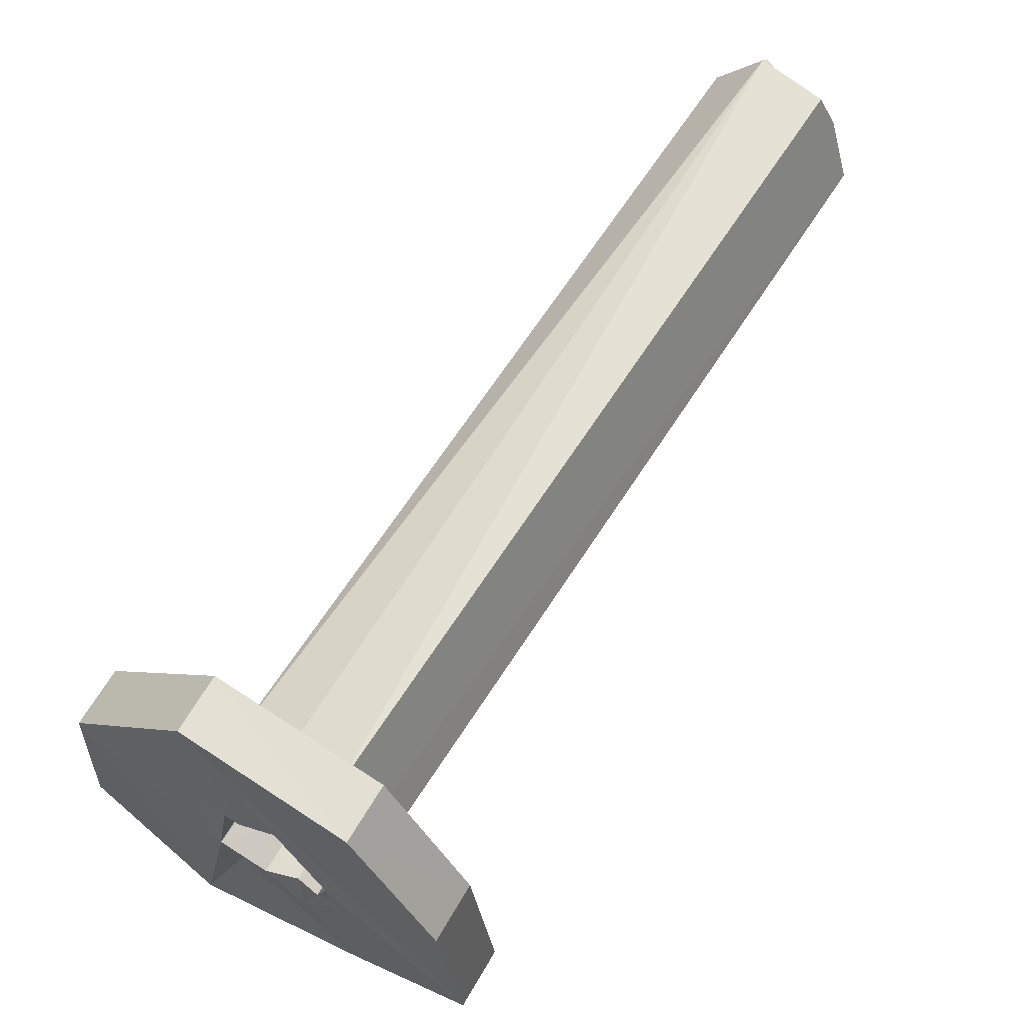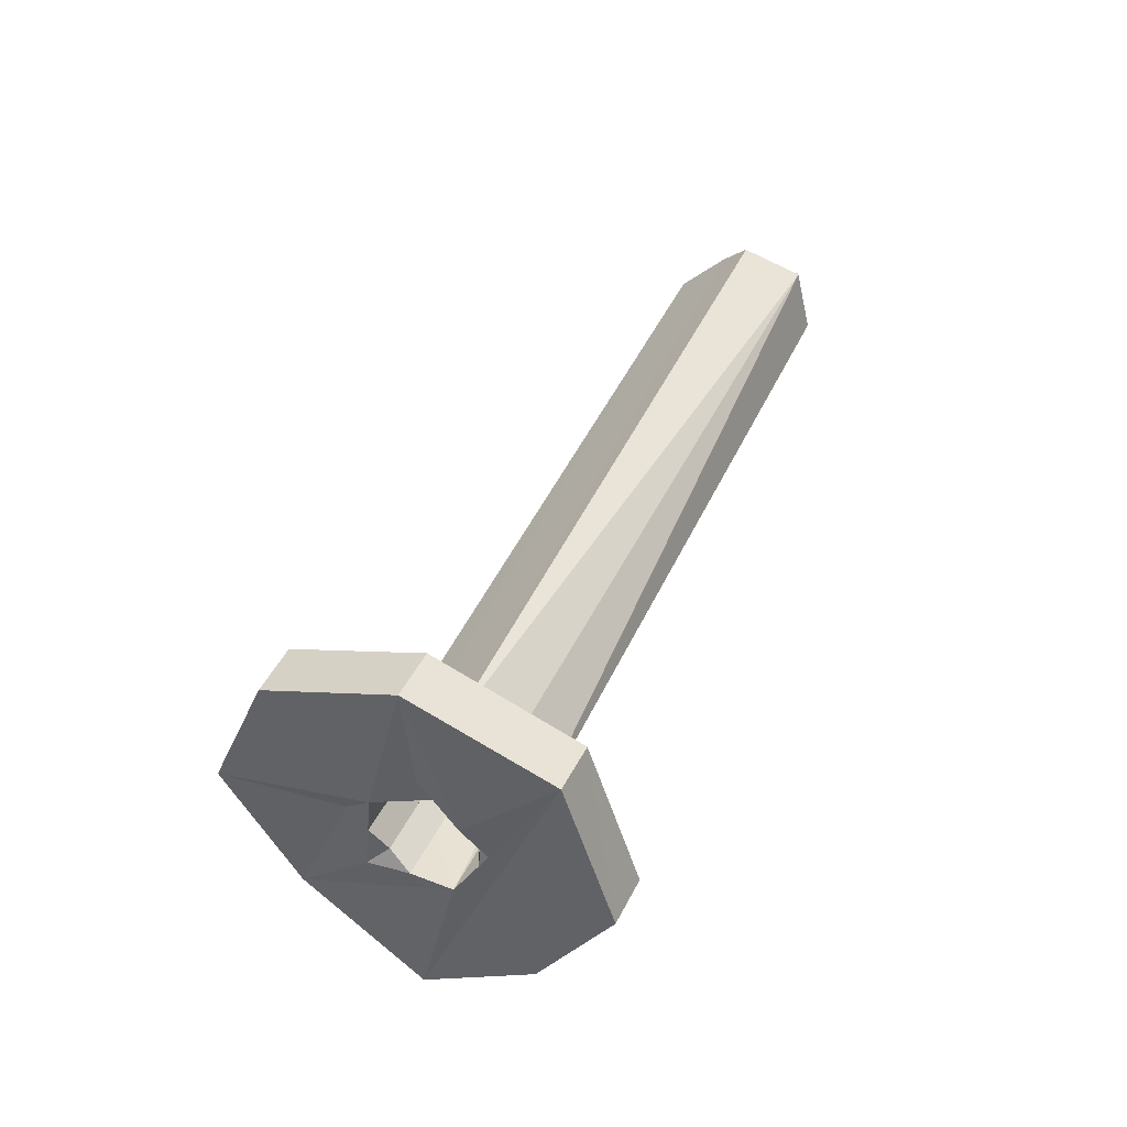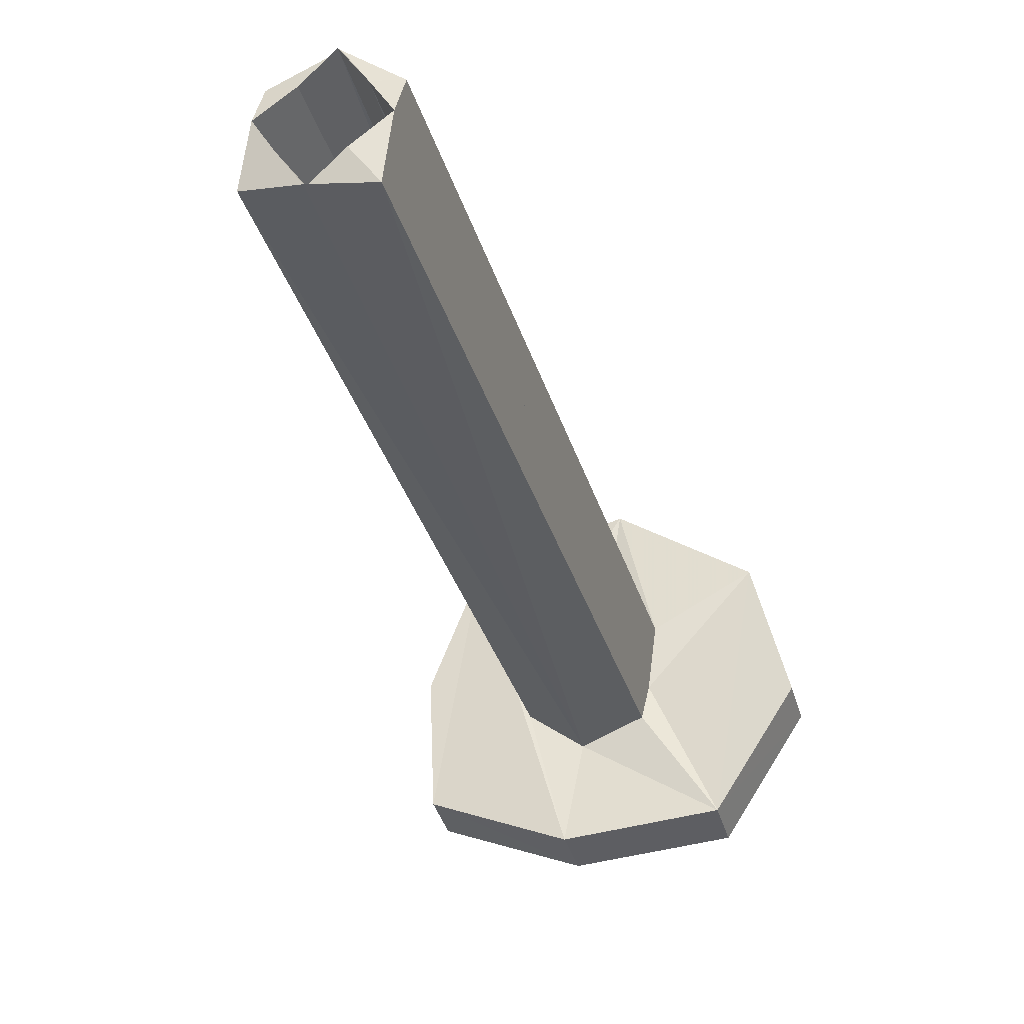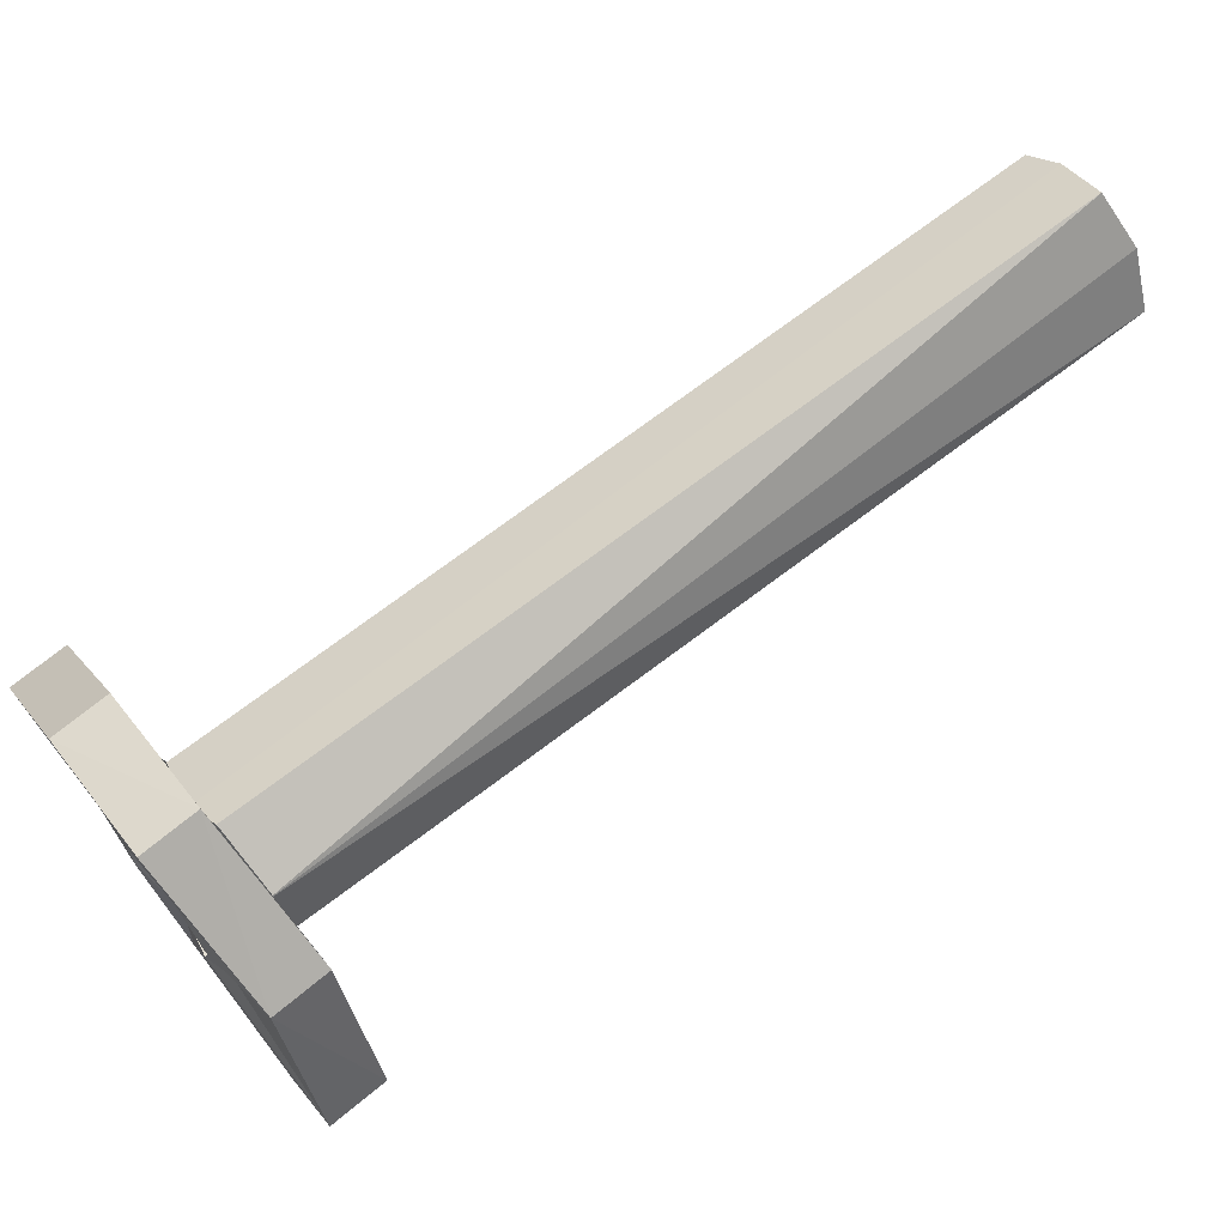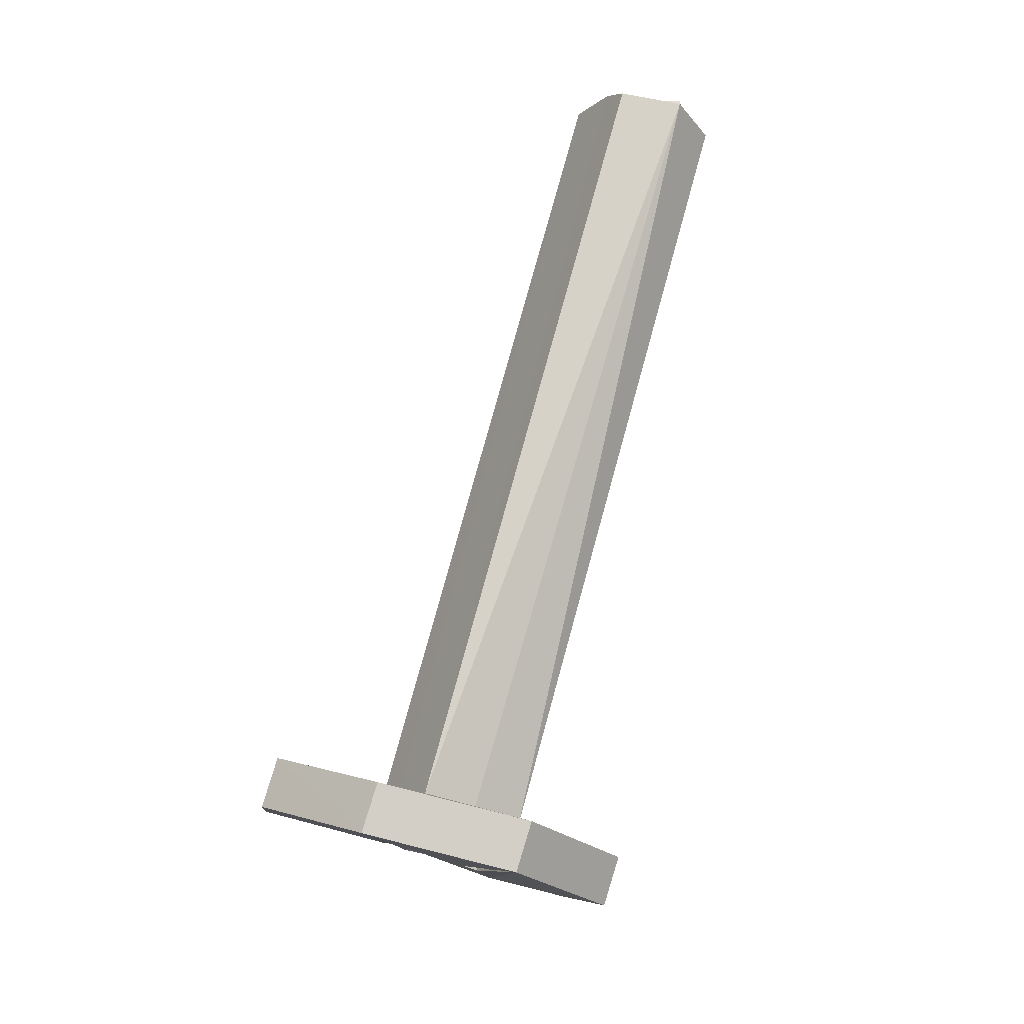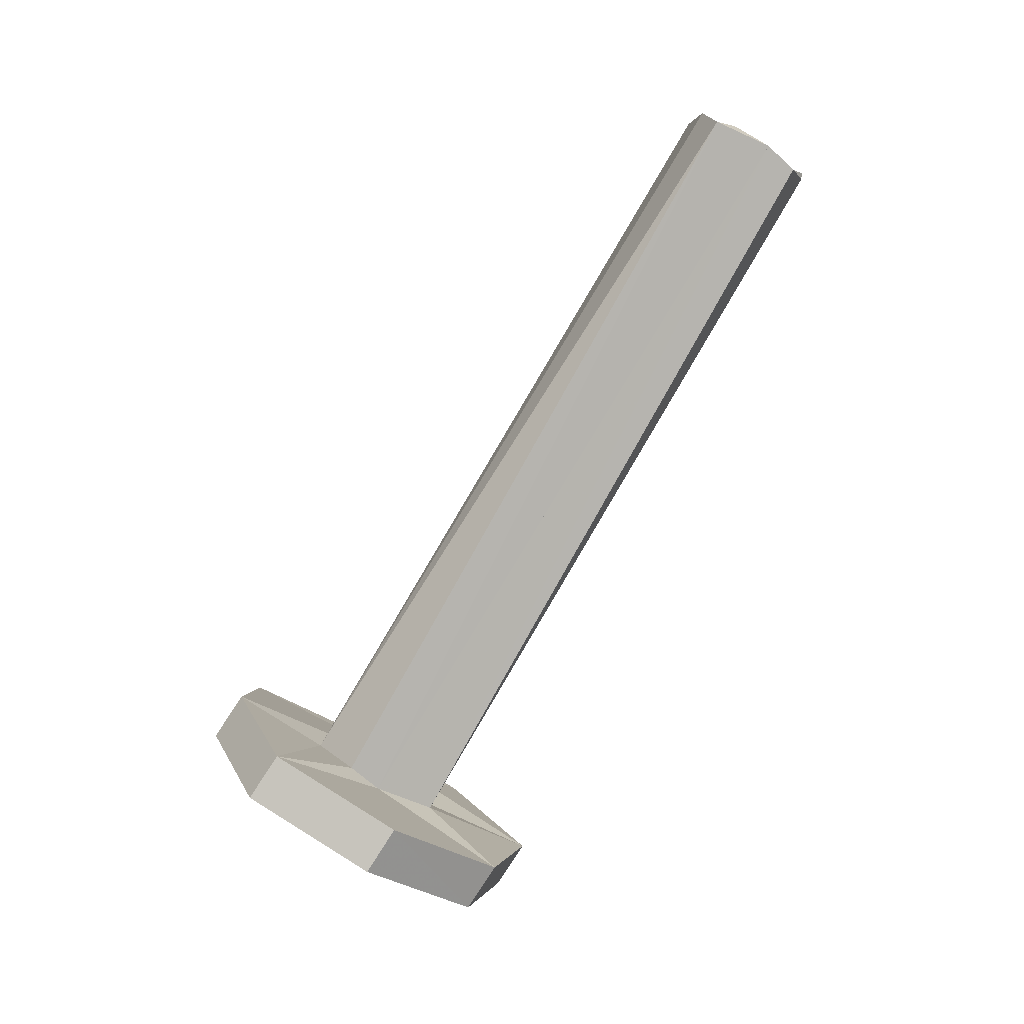
<metadata>
{"format":"obj","ext":"obj","renderer":"f3d","projection":"perspective","resolution":1024,"background":"white","views":[{"elev":25.7,"azim":-142.4,"up":"+Y"},{"elev":-67.1,"azim":129.5,"up":"+Z"},{"elev":-3.3,"azim":18.6,"up":"+Y"},{"elev":-50.6,"azim":-67.4,"up":"+Y"},{"elev":-38.3,"azim":148.0,"up":"+Z"},{"elev":9.7,"azim":79.5,"up":"+Z"}]}
</metadata>
<code>
o 12774
v 2233 1858 9.161
v 2233 1857 9.209
v 2233 1857 9.185
v 2233 1857 9.185
v 2233 1857 9.218
v 2233 1858 9.166
v 2233 1858 9.151
v 2233 1857 9.224
v 2233 1857 9.185
v 2233 1858 9.2
v 2233 1858 9.161
v 2233 1857 9.218
v 2233 1857 9.209
v 2233 1857 9.209
v 2233 1858 9.151
v 2233 1857 9.185
v 2233 1858 9.161
v 2233 1858 9.172
v 2233 1857 9.209
v 2233 1857 9.185
v 2233 1857 9.194
v 2233 1858 9.187
v 2233 1858 9.191
v 2233 1858 9.43
v 2233 1858 9.166
v 2233 1858 9.191
v 2233 1858 9.191
v 2233 1858 9.187
v 2233 1858 9.166
v 2233 1858 9.2
v 2233 1857 9.233
v 2233 1857 9.209
v 2233 1858 9.166
v 2233 1858 9.176
v 2233 1857 9.224
v 2233 1858 9.2
v 2233 1857 9.218
v 2233 1857 9.233
v 2233 1858 9.161
v 2233 1858 9.2
v 2233 1857 9.185
v 2233 1857 9.224
v 2233 1858 9.166
v 2233 1858 9.176
v 2233 1858 9.176
v 2233 1857 9.233
v 2233 1858 9.2
v 2233 1857 9.224
v 2233 1857 9.212
v 2233 1858 9.176
v 2233 1858 9.2
v 2233 1858 9.191
v 2233 1858 9.449
v 2233 1858 9.442
v 2233 1858 9.43
v 2233 1858 9.433
v 2233 1858 9.451
v 2233 1858 9.454
v 2233 1858 9.452
v 2233 1858 9.449
v 2233 1858 9.454
v 2233 1858 9.451
v 2233 1858 9.454
v 2233 1858 9.454
v 2233 1858 9.442
v 2233 1858 9.2
v 2233 1858 9.191
v 2233 1858 9.442
v 2233 1858 9.433
v 2233 1858 9.178
v 2233 1858 9.43
v 2233 1858 9.433
v 2233 1858 9.435
v 2233 1857 9.212
v 2233 1857 9.209
v 2233 1857 9.209
v 2233 1857 9.233
v 2233 1858 9.2
v 2233 1857 9.209
v 2233 1858 9.18
v 2233 1858 9.18
v 2233 1857 9.185
v 2233 1858 9.449
v 2233 1857 9.185
v 2233 1857 9.207
v 2233 1857 9.192
v 2233 1857 9.21
v 2233 1858 9.452
v 2233 1857 9.21
v 2233 1857 9.195
v 2233 1857 9.192
v 2233 1857 9.207
v 2233 1858 9.449
v 2233 1857 9.192
v 2233 1857 9.185
v 2233 1857 9.197
v 2233 1857 9.194
v 2233 1857 9.209
v 2233 1857 9.218
v 2233 1857 9.194
v 2233 1857 9.185
v 2233 1857 9.192
v 2233 1857 9.218
v 2233 1857 9.194
v 2233 1858 9.161
v 2233 1858 9.166
v 2233 1858 9.176
v 2233 1858 9.2
v 2233 1857 9.224
v 2233 1857 9.185
v 2233 1858 9.176
v 2233 1858 9.178
v 2233 1857 9.185
v 2233 1858 9.176
v 2233 1858 9.151
v 2233 1858 9.2
v 2233 1858 9.18
v 2233 1858 9.176
v 2233 1858 9.175
v 2233 1858 9.178
v 2233 1858 9.19
v 2233 1858 9.435
v 2233 1858 9.193
v 2233 1858 9.442
v 2233 1858 9.432
v 2233 1858 9.435
v 2233 1858 9.435
v 2233 1858 9.432
v 2233 1858 9.435
v 2233 1858 9.433
v 2233 1858 9.442
v 2233 1858 9.432
v 2233 1858 9.433
v 2233 1858 9.442
v 2233 1858 9.2
v 2233 1858 9.449
v 2233 1858 9.43
v 2233 1858 9.432
v 2233 1858 9.442
v 2233 1858 9.442
v 2233 1858 9.2
v 2233 1858 9.451
v 2233 1858 9.449
v 2233 1857 9.21
v 2233 1858 9.452
v 2233 1857 9.212
v 2233 1857 9.209
v 2233 1857 9.209
v 2233 1858 9.176
v 2233 1857 9.224
v 2233 1858 9.178
v 2233 1857 9.185
v 2233 1857 9.209
v 2233 1857 9.218
v 2233 1857 9.209
v 2233 1857 9.185
v 2233 1858 9.161
v 2233 1858 9.2
v 2233 1857 9.192
v 2233 1857 9.185
v 2233 1858 9.151
v 2233 1858 9.176
v 2233 1858 9.176
v 2233 1858 9.18
f 1 2 3
f 4 5 2
f 1 6 7
f 8 9 2
f 10 11 9
f 12 8 13
f 14 11 15
f 14 15 16
f 6 17 15
f 18 15 17
f 19 17 20
f 12 21 19
f 6 22 23
f 24 23 22
f 25 26 22
f 27 24 28
f 29 30 27
f 30 31 32
f 30 33 34
f 35 34 36
f 35 37 38
f 39 40 34
f 41 42 40
f 43 39 44
f 45 42 46
f 45 46 47
f 37 48 46
f 49 46 48
f 50 48 51
f 43 52 50
f 53 47 54
f 52 55 56
f 49 57 58
f 59 58 57
f 60 61 59
f 62 49 63
f 53 62 64
f 65 62 53
f 66 62 65
f 65 67 66
f 67 68 69
f 66 70 65
f 71 67 72
f 72 73 71
f 74 62 75
f 76 77 74
f 62 78 79
f 78 80 70
f 81 78 82
f 83 84 78
f 85 84 83
f 82 85 86
f 87 83 88
f 89 85 83
f 90 85 89
f 85 90 91
f 92 90 89
f 92 89 93
f 90 92 94
f 95 92 93
f 96 91 90
f 96 90 94
f 97 91 96
f 96 94 21
f 37 96 21
f 98 21 95
f 99 100 96
f 100 101 102
f 103 101 104
f 98 95 105
f 105 106 107
f 108 105 50
f 109 110 108
f 111 105 95
f 112 111 113
f 18 105 111
f 114 115 18
f 95 93 116
f 117 114 70
f 70 118 18
f 119 18 111
f 70 18 119
f 119 111 120
f 121 70 119
f 120 121 119
f 121 120 122
f 70 121 123
f 124 70 123
f 123 121 125
f 65 123 126
f 121 127 128
f 123 128 129
f 130 131 129
f 71 129 132
f 71 122 133
f 133 127 134
f 135 136 134
f 137 138 127
f 139 52 133
f 120 140 127
f 120 141 140
f 52 140 141
f 142 141 140
f 143 142 139
f 88 142 143
f 143 144 145
f 142 146 147
f 116 142 148
f 149 52 116
f 148 150 116
f 149 116 150
f 116 151 152
f 74 150 153
f 150 154 155
f 156 150 19
f 157 158 156
f 21 159 152
f 92 152 159
f 160 161 162
f 160 163 164

</code>
